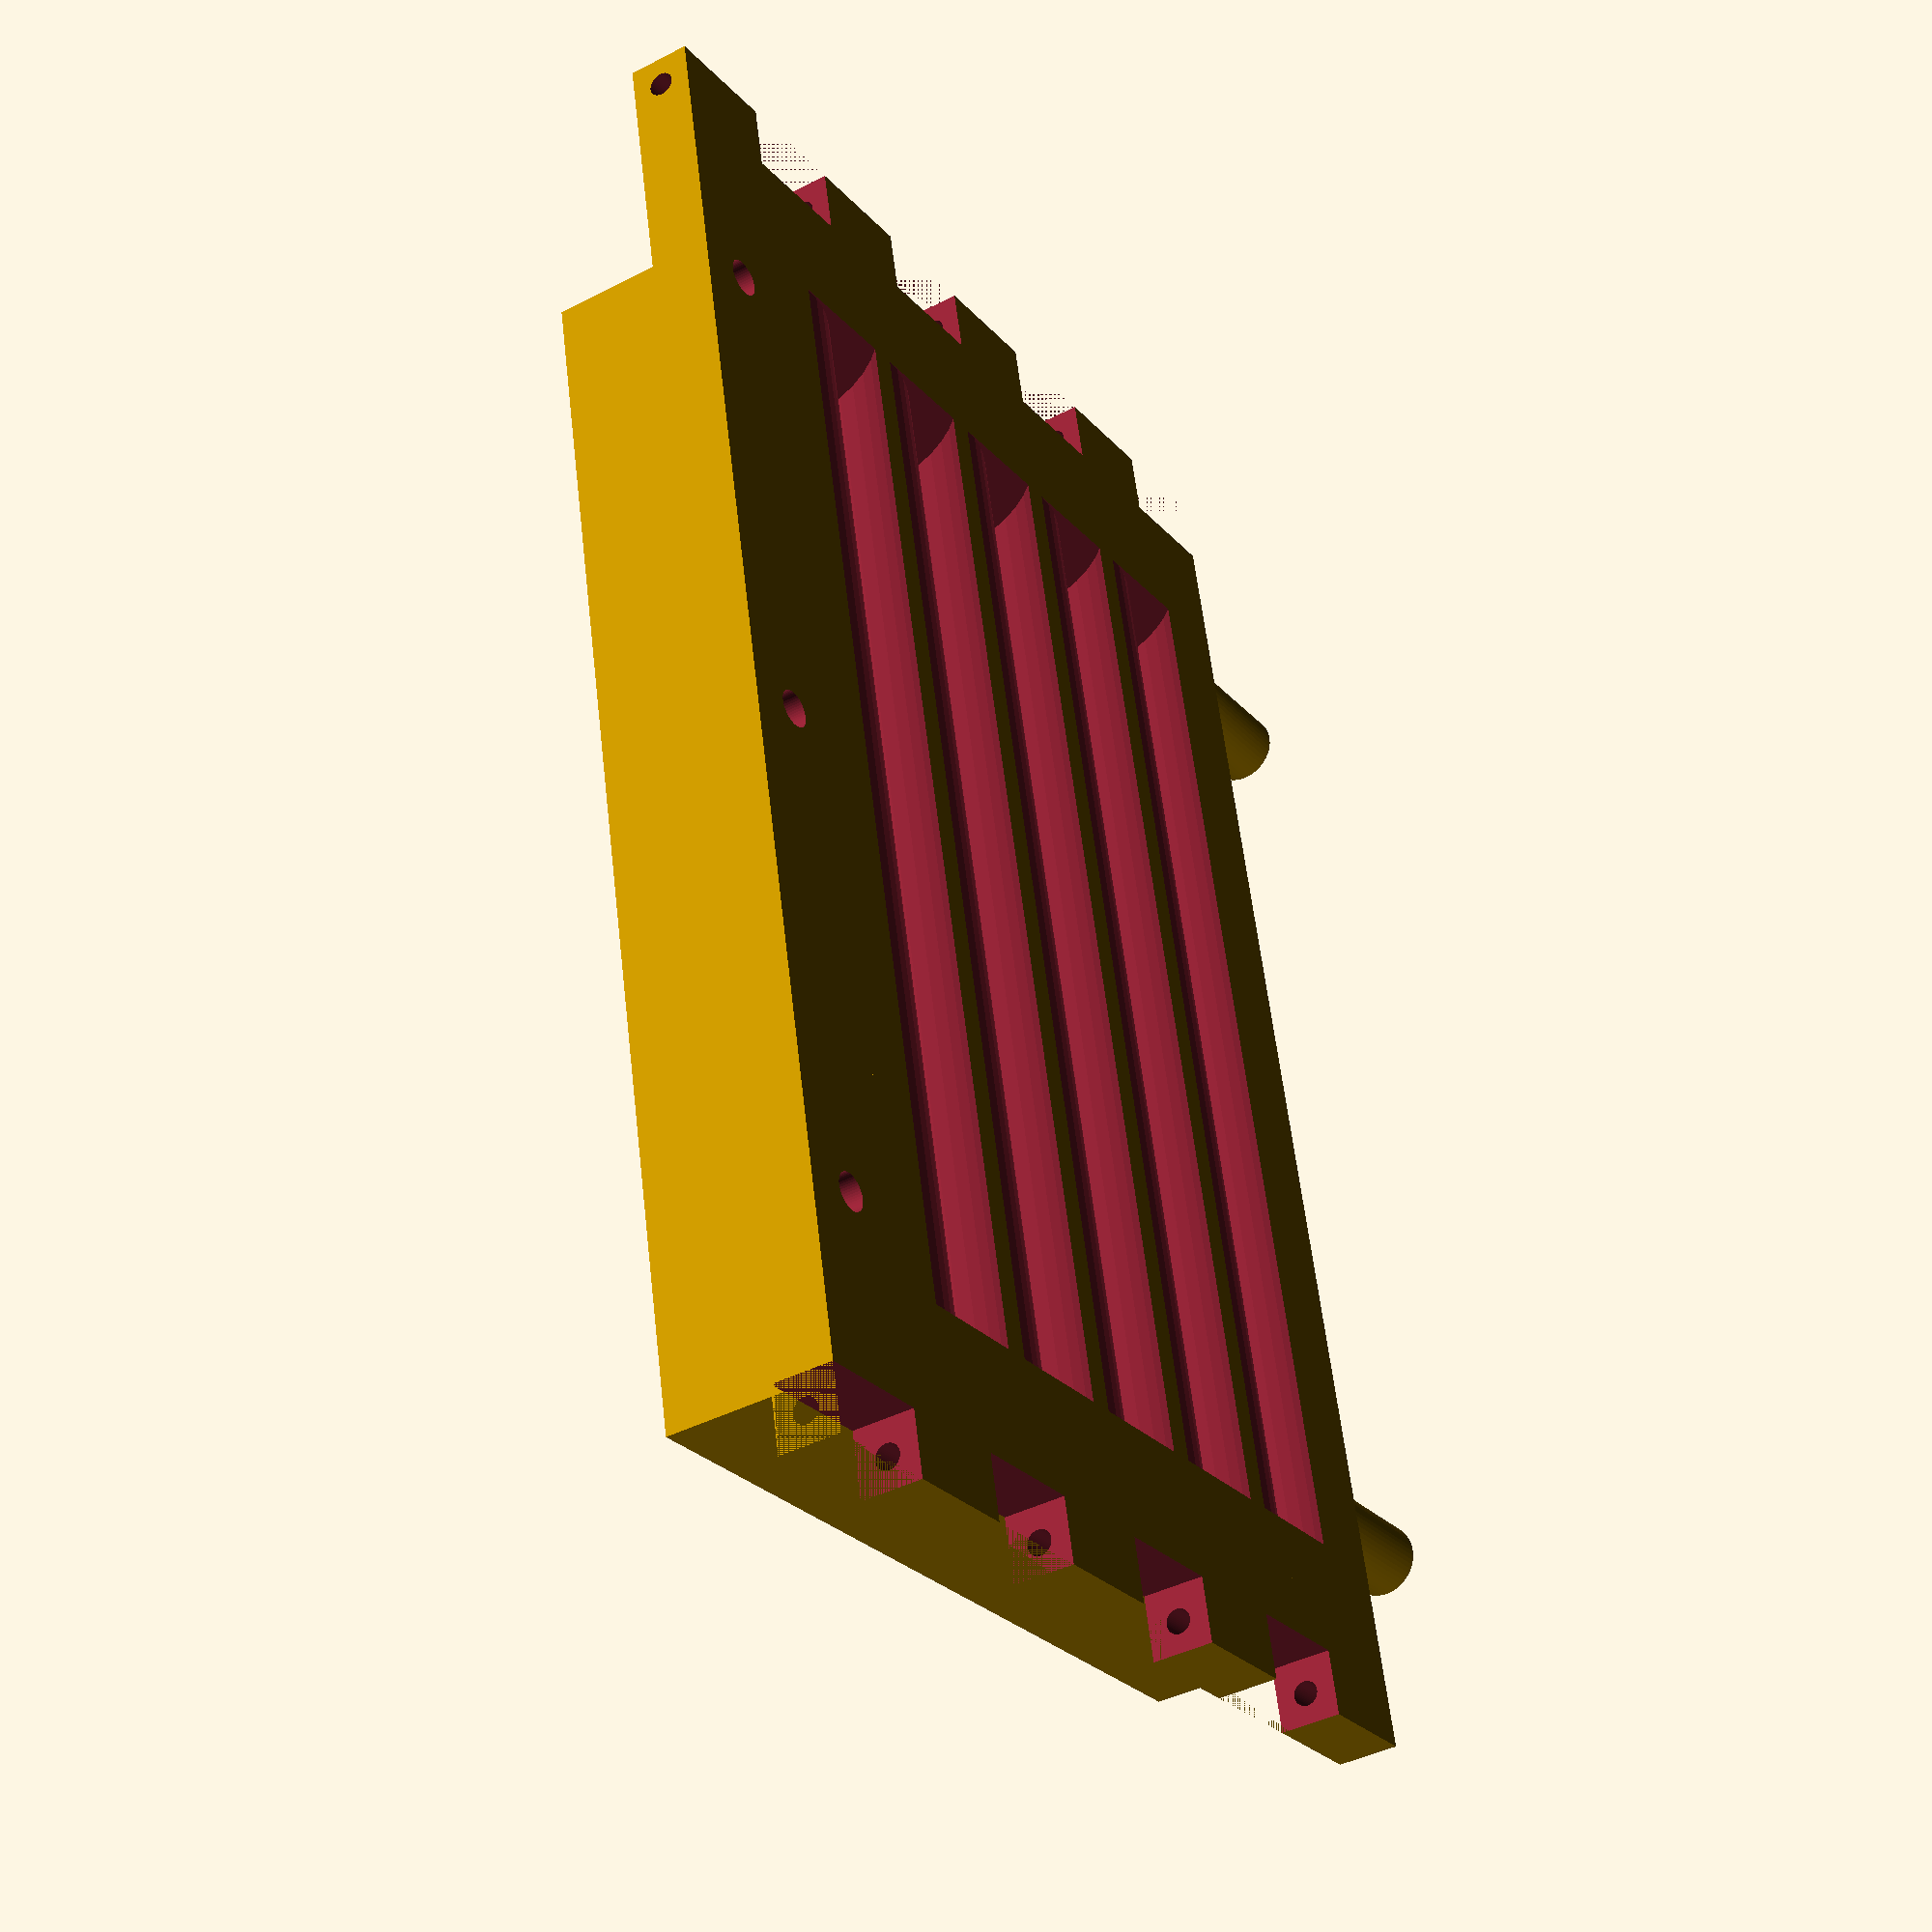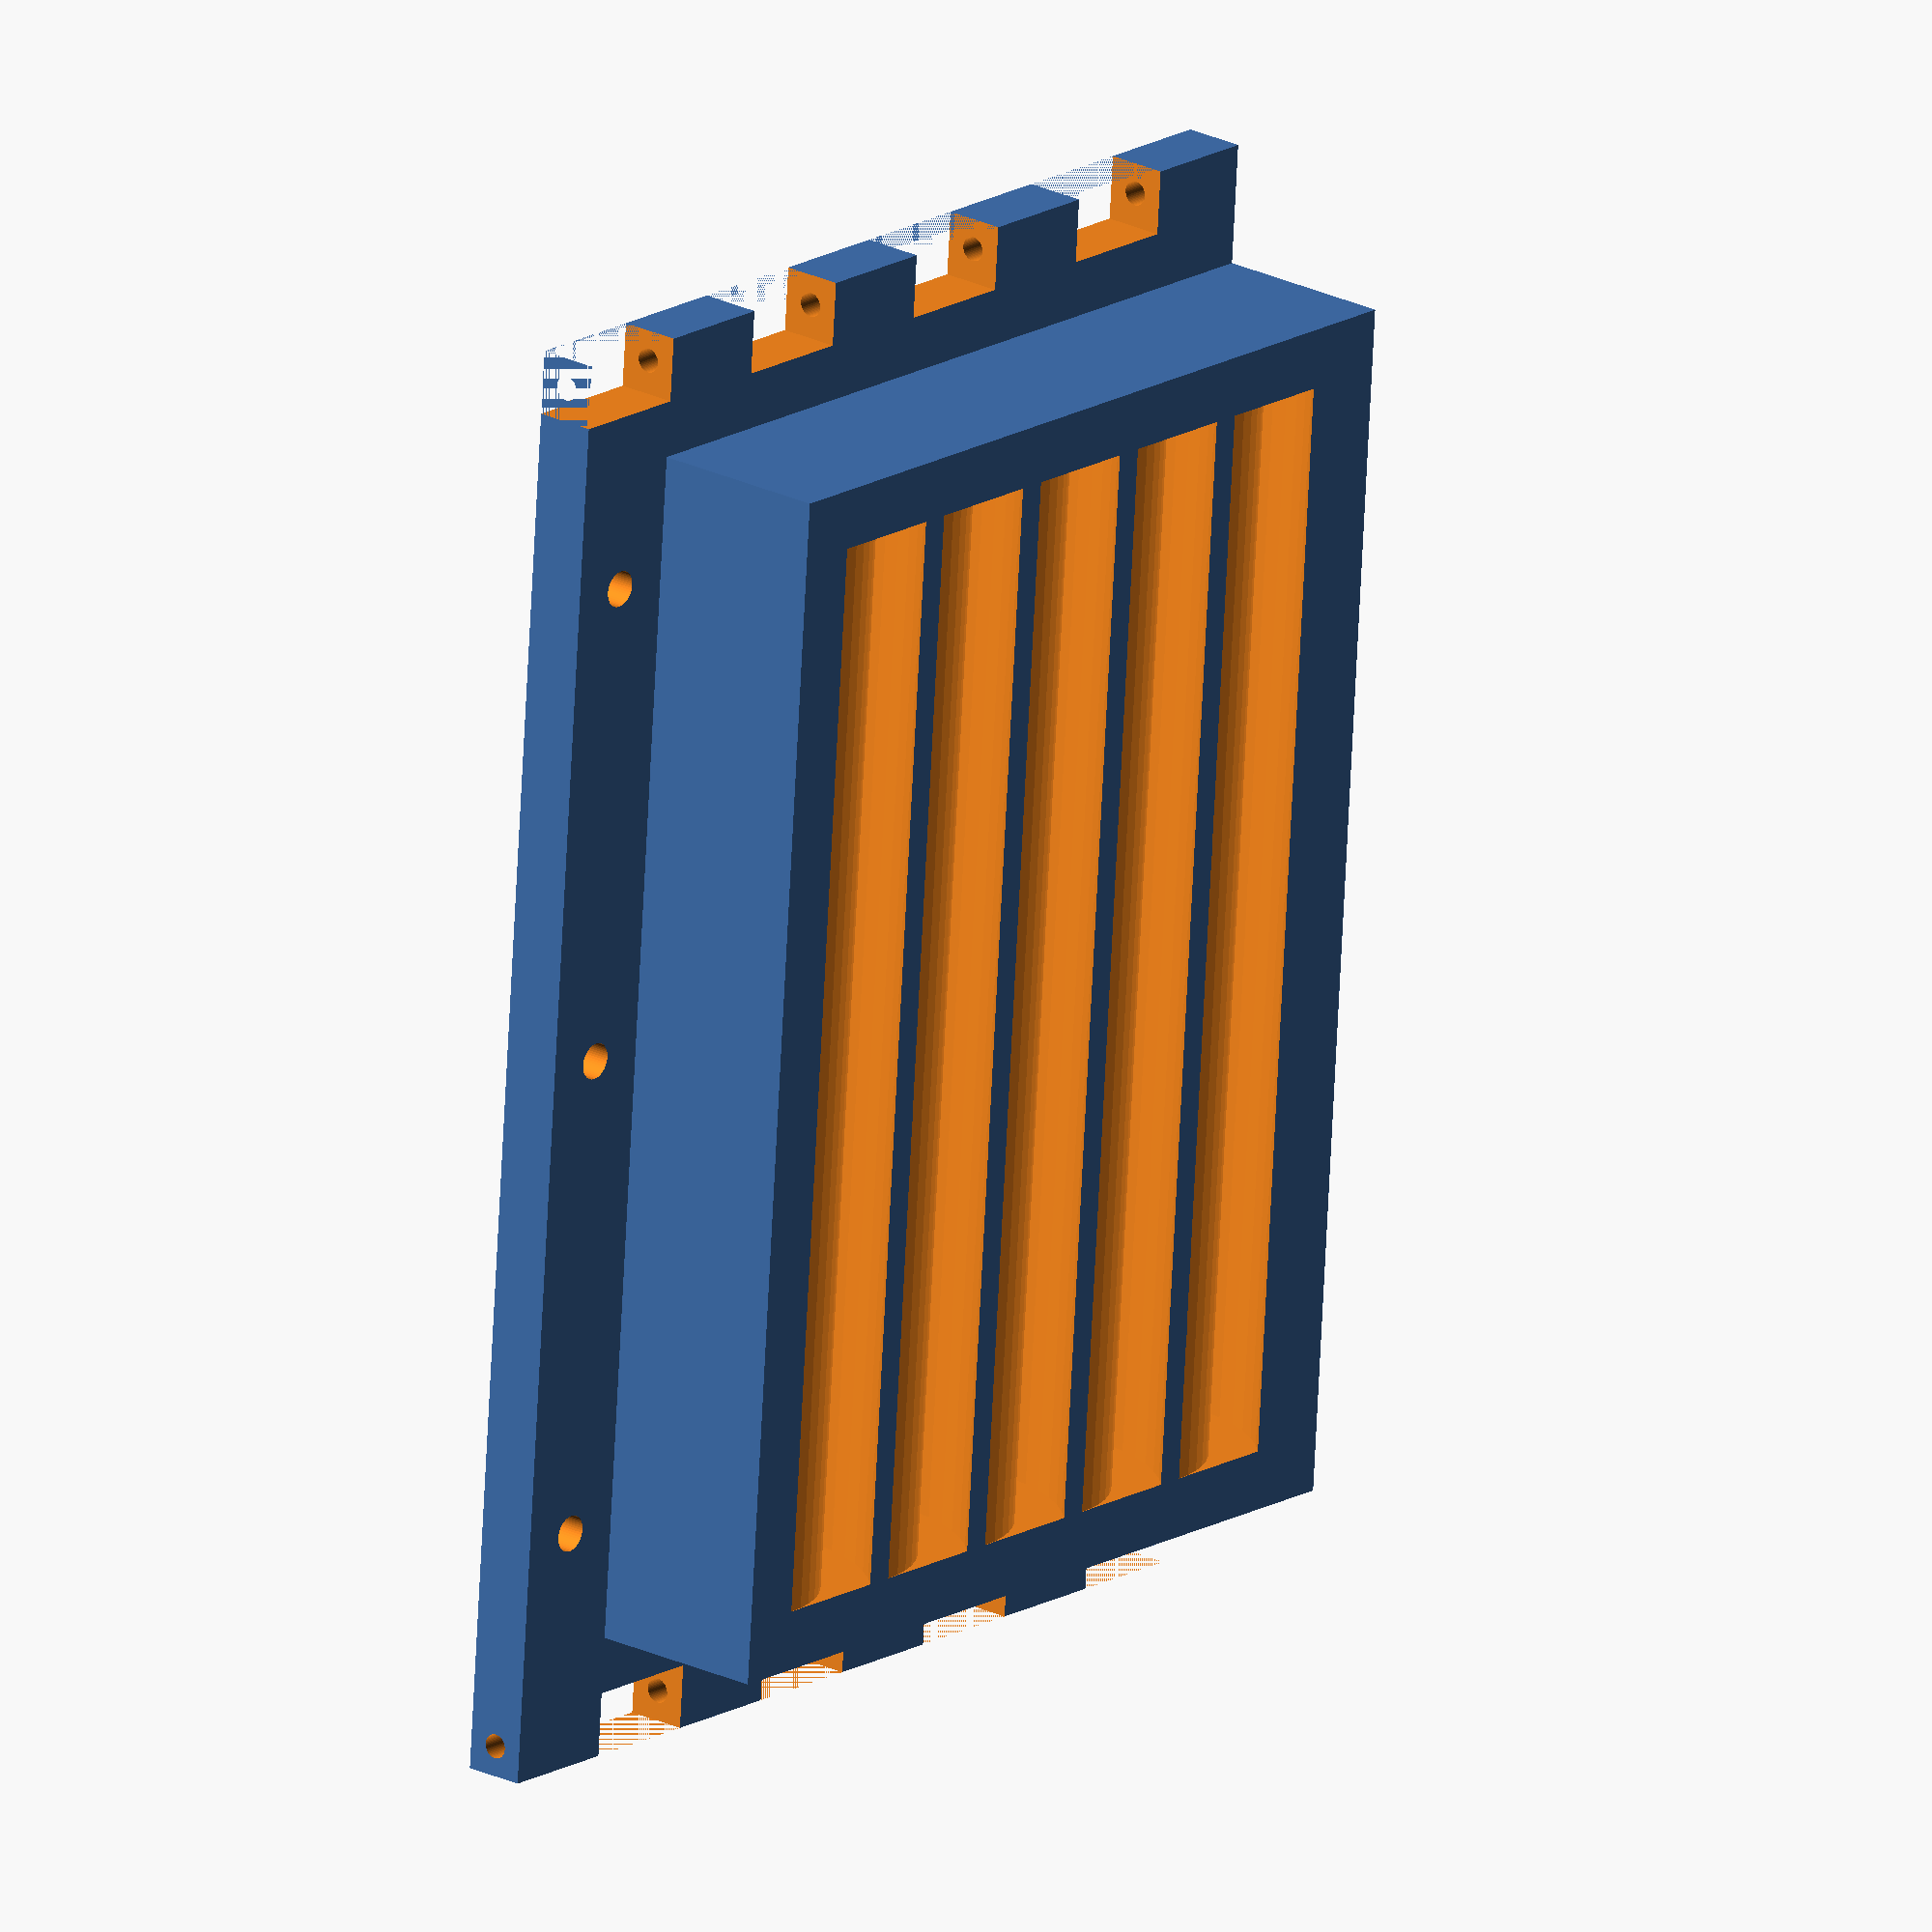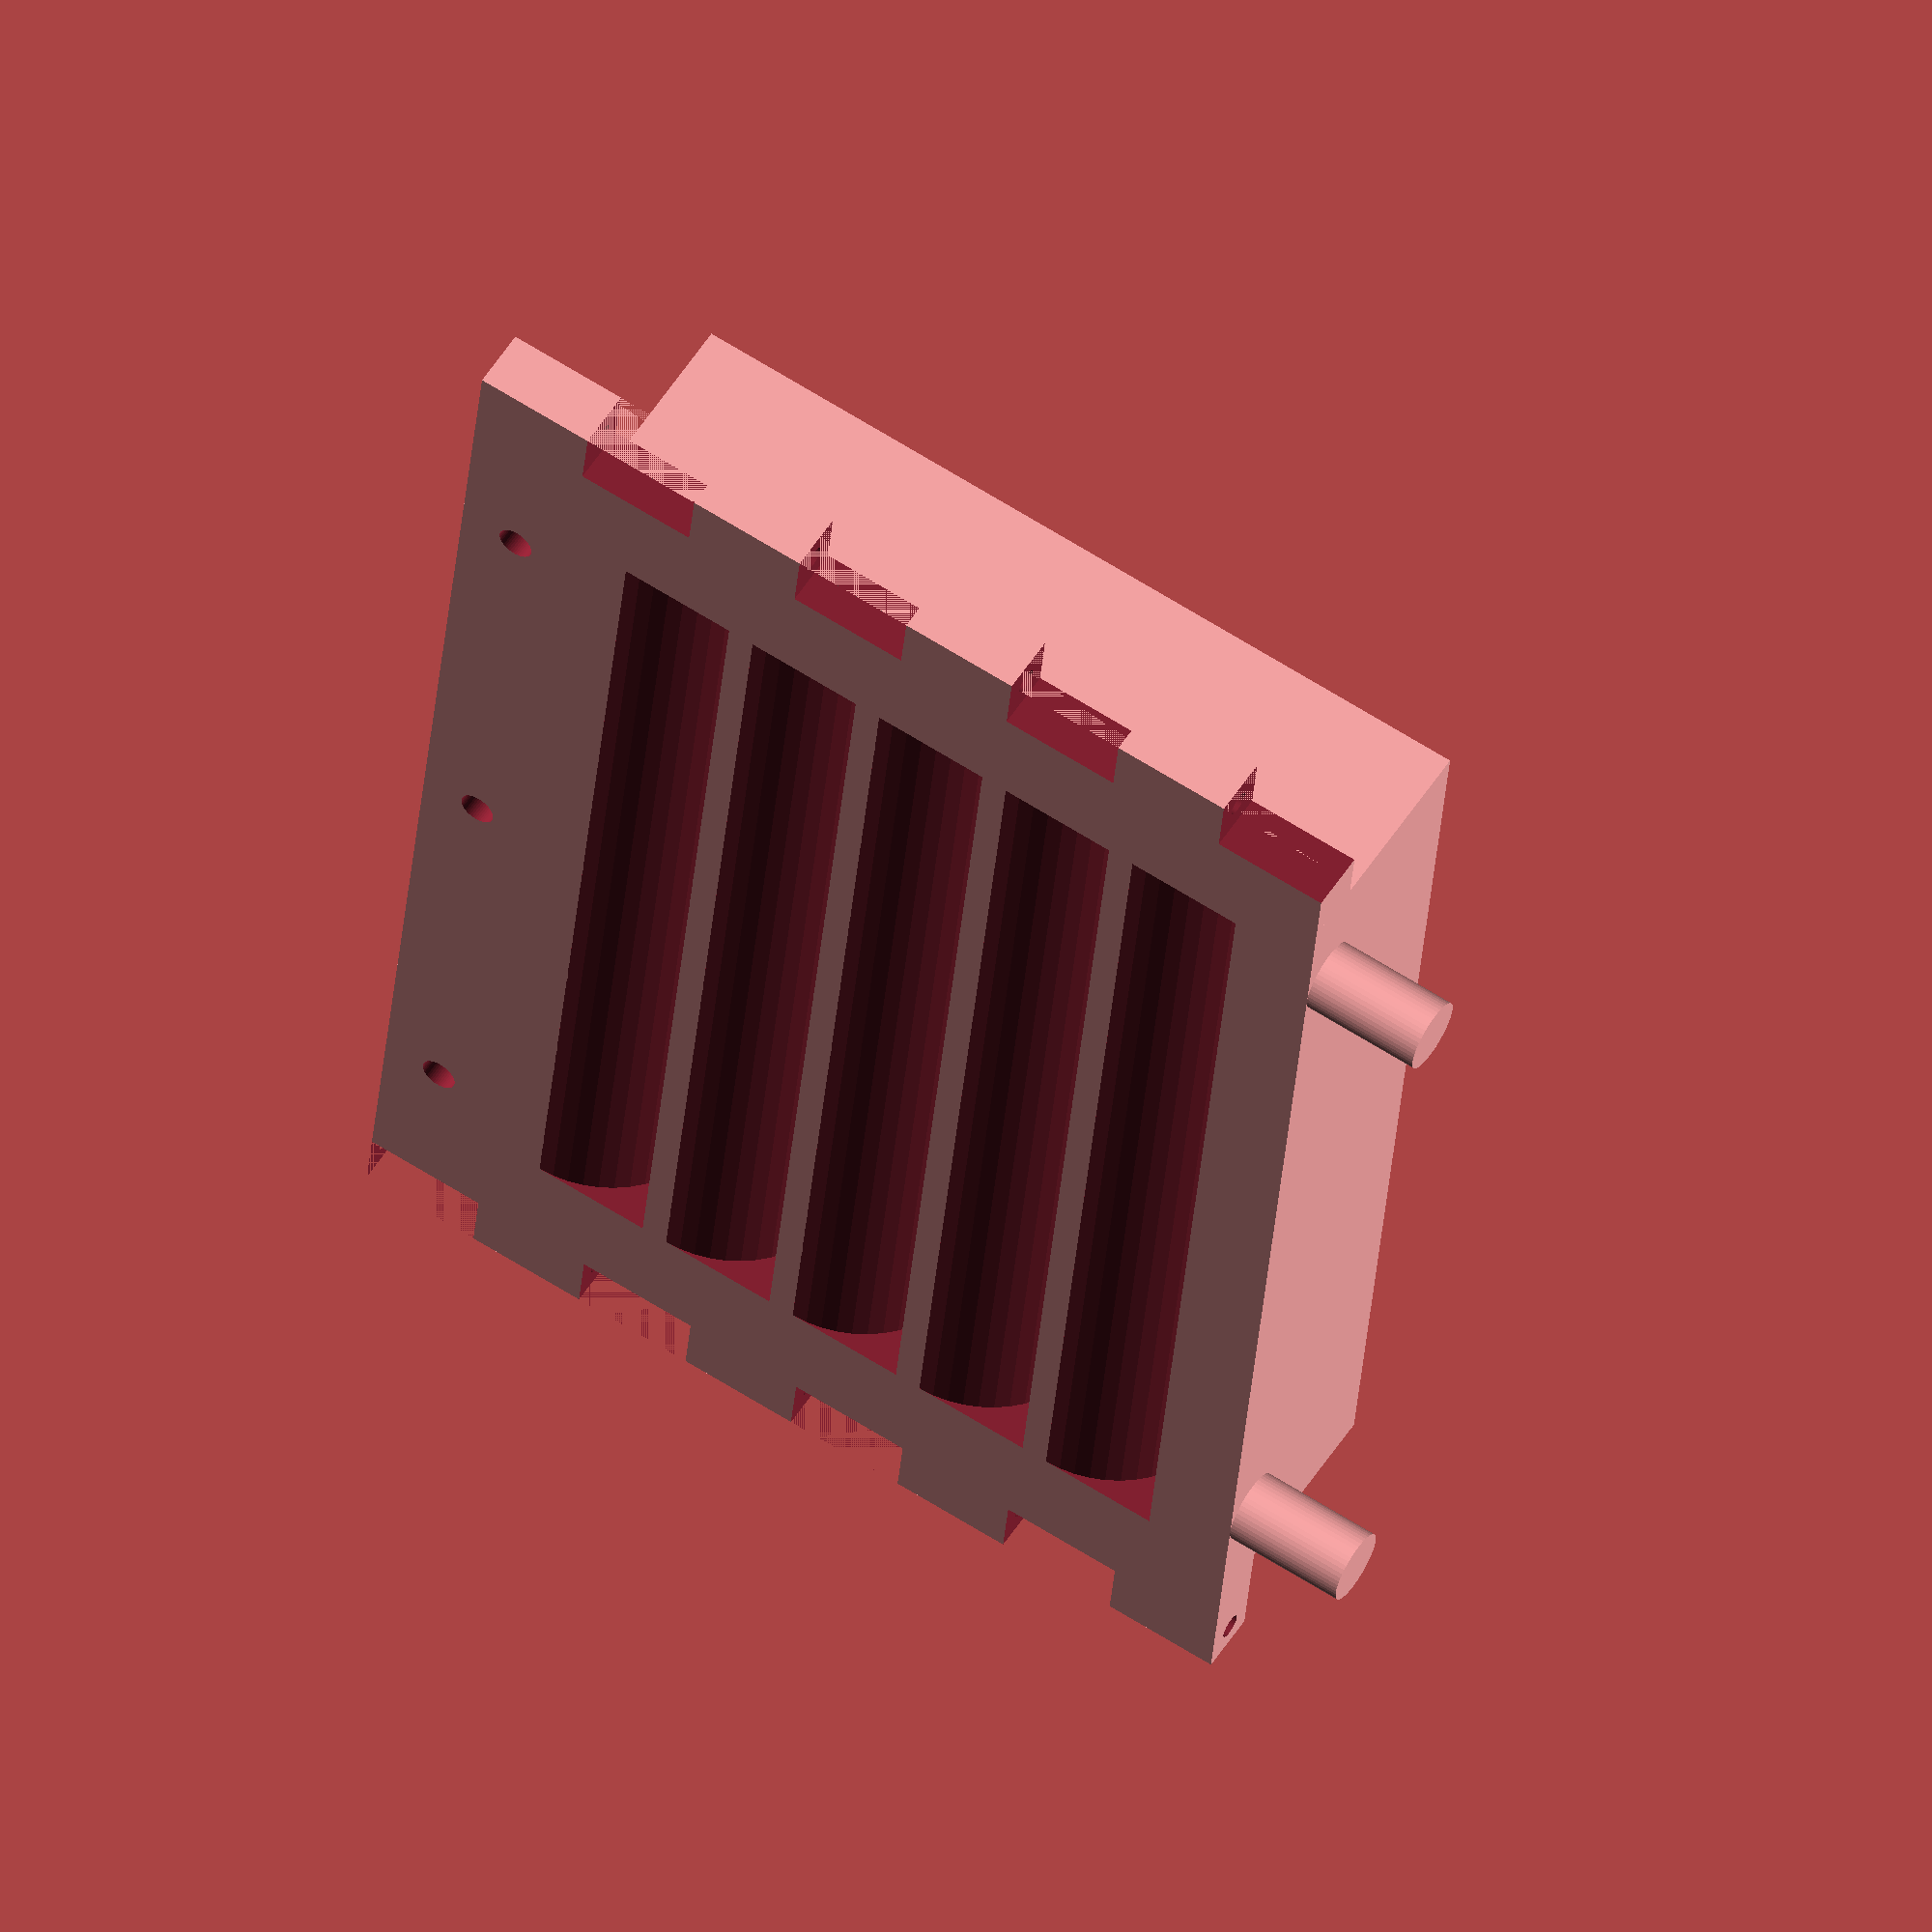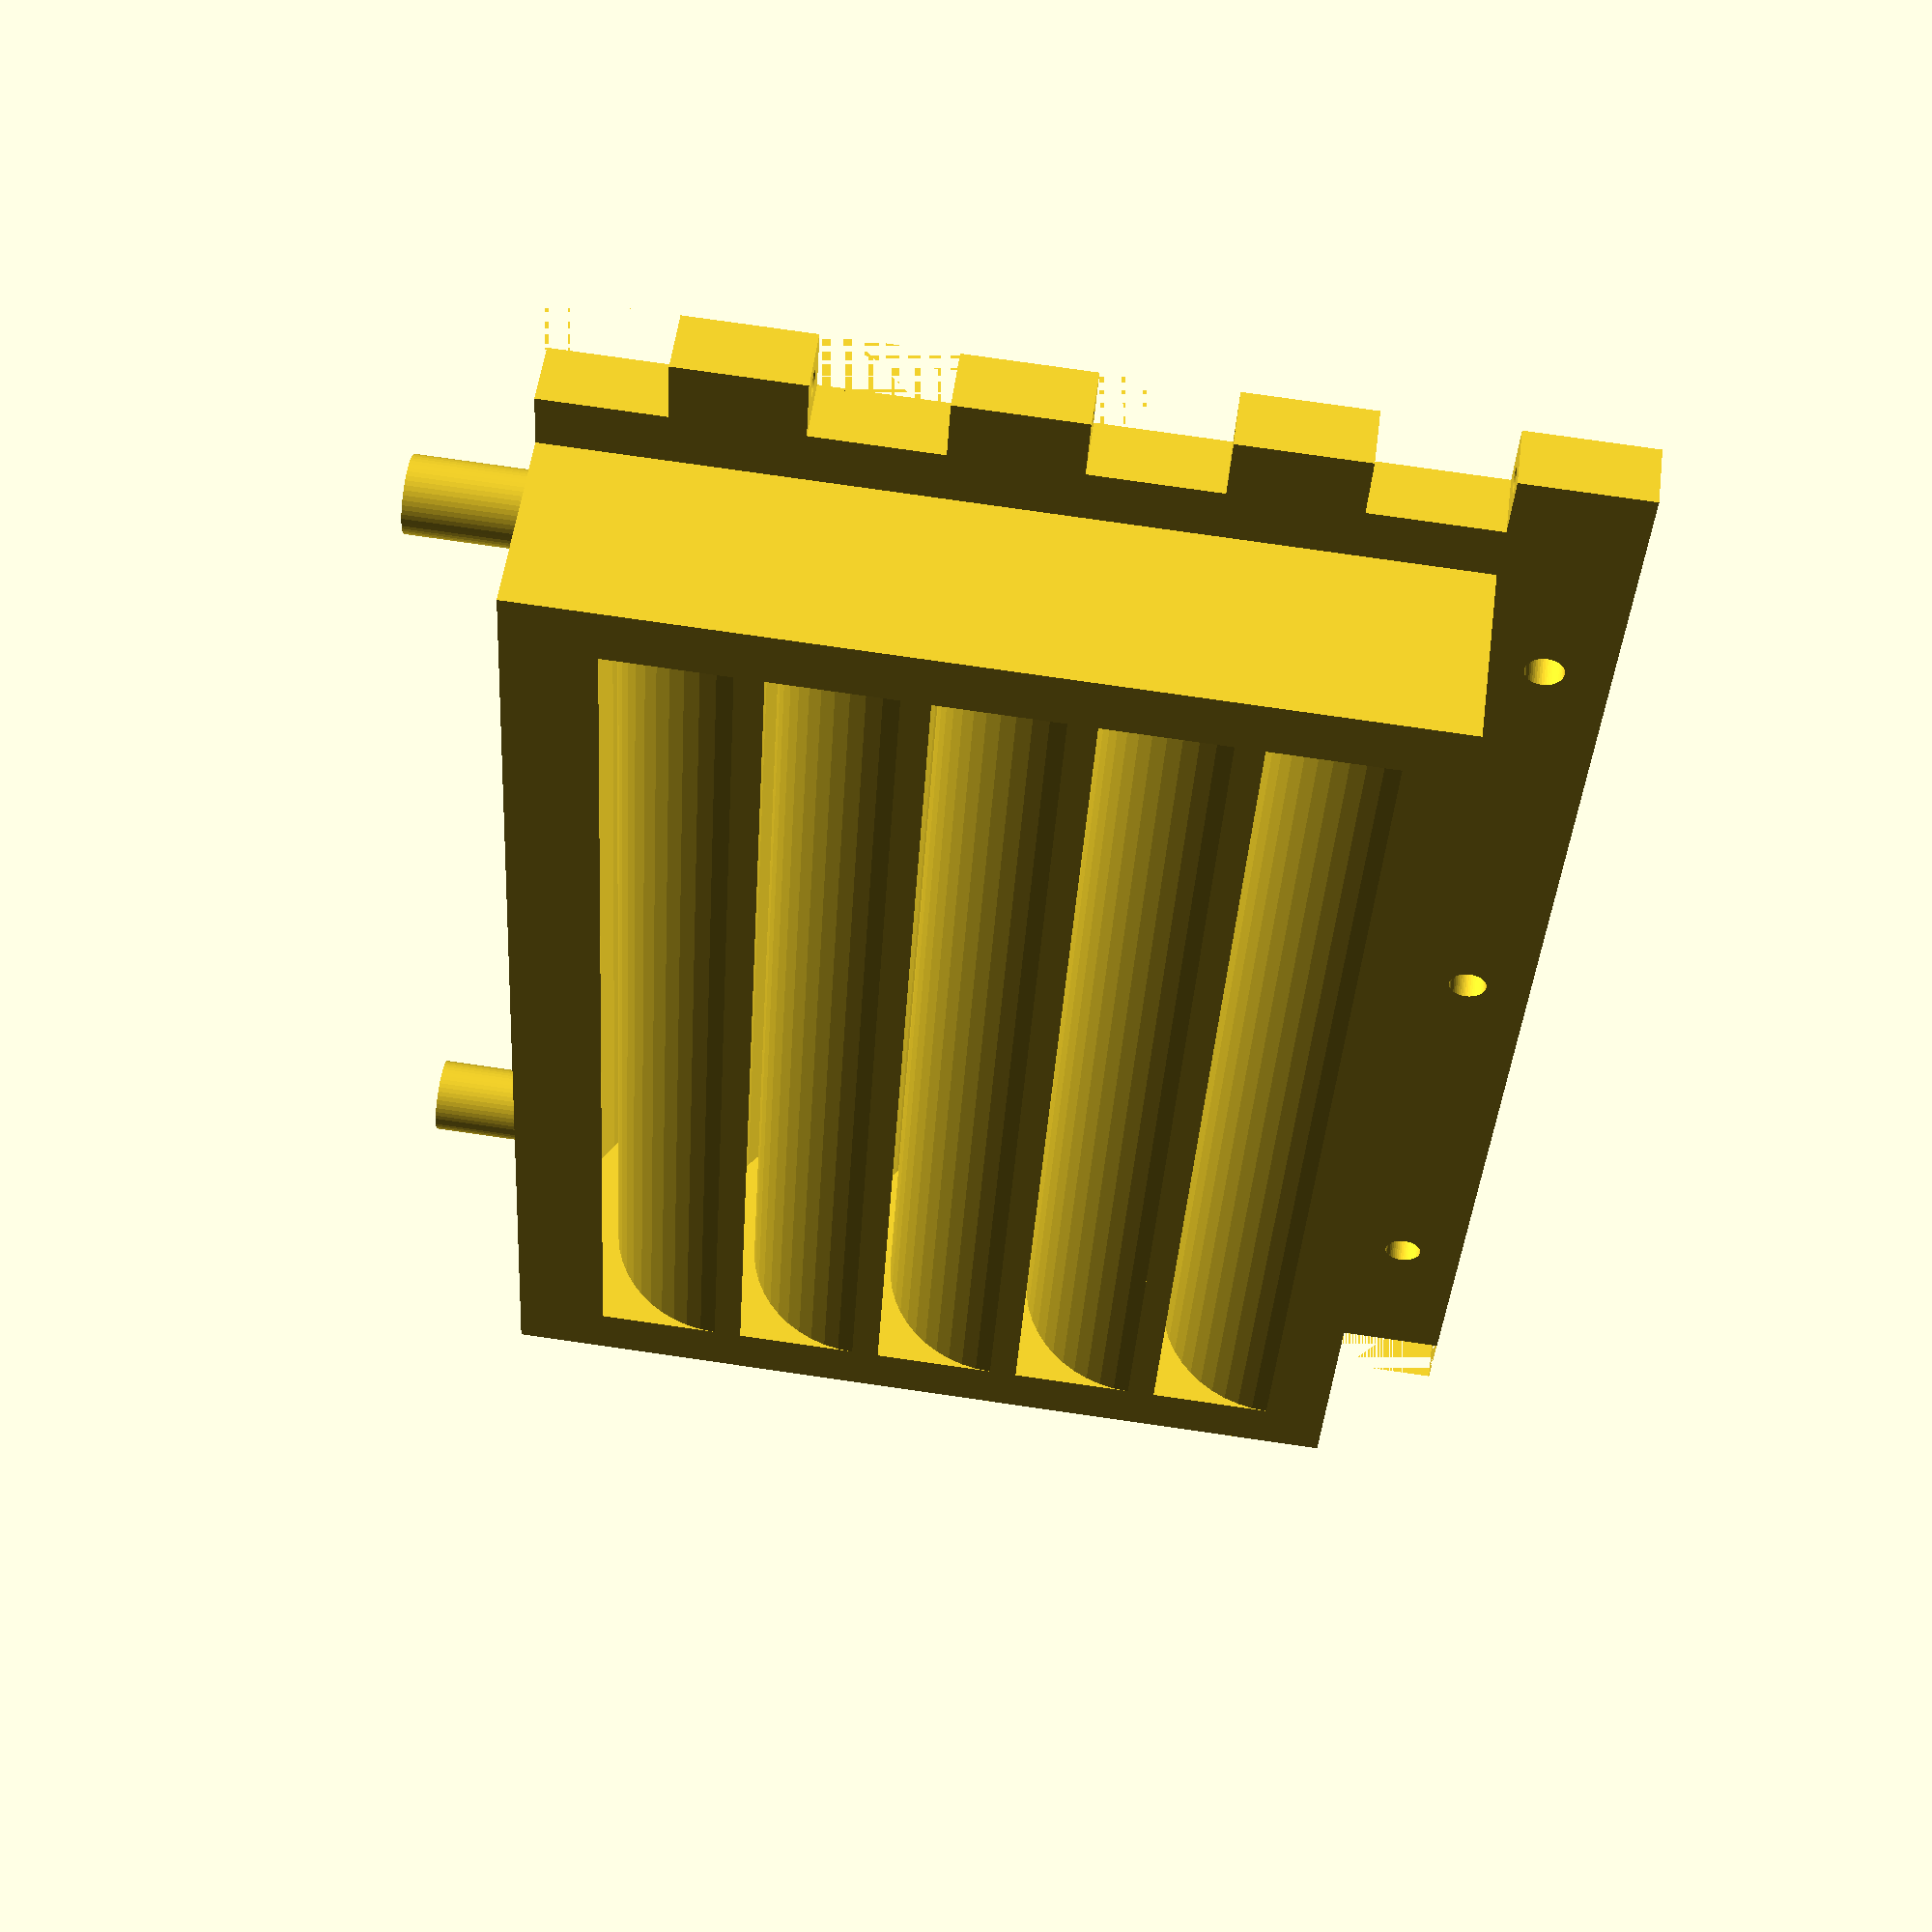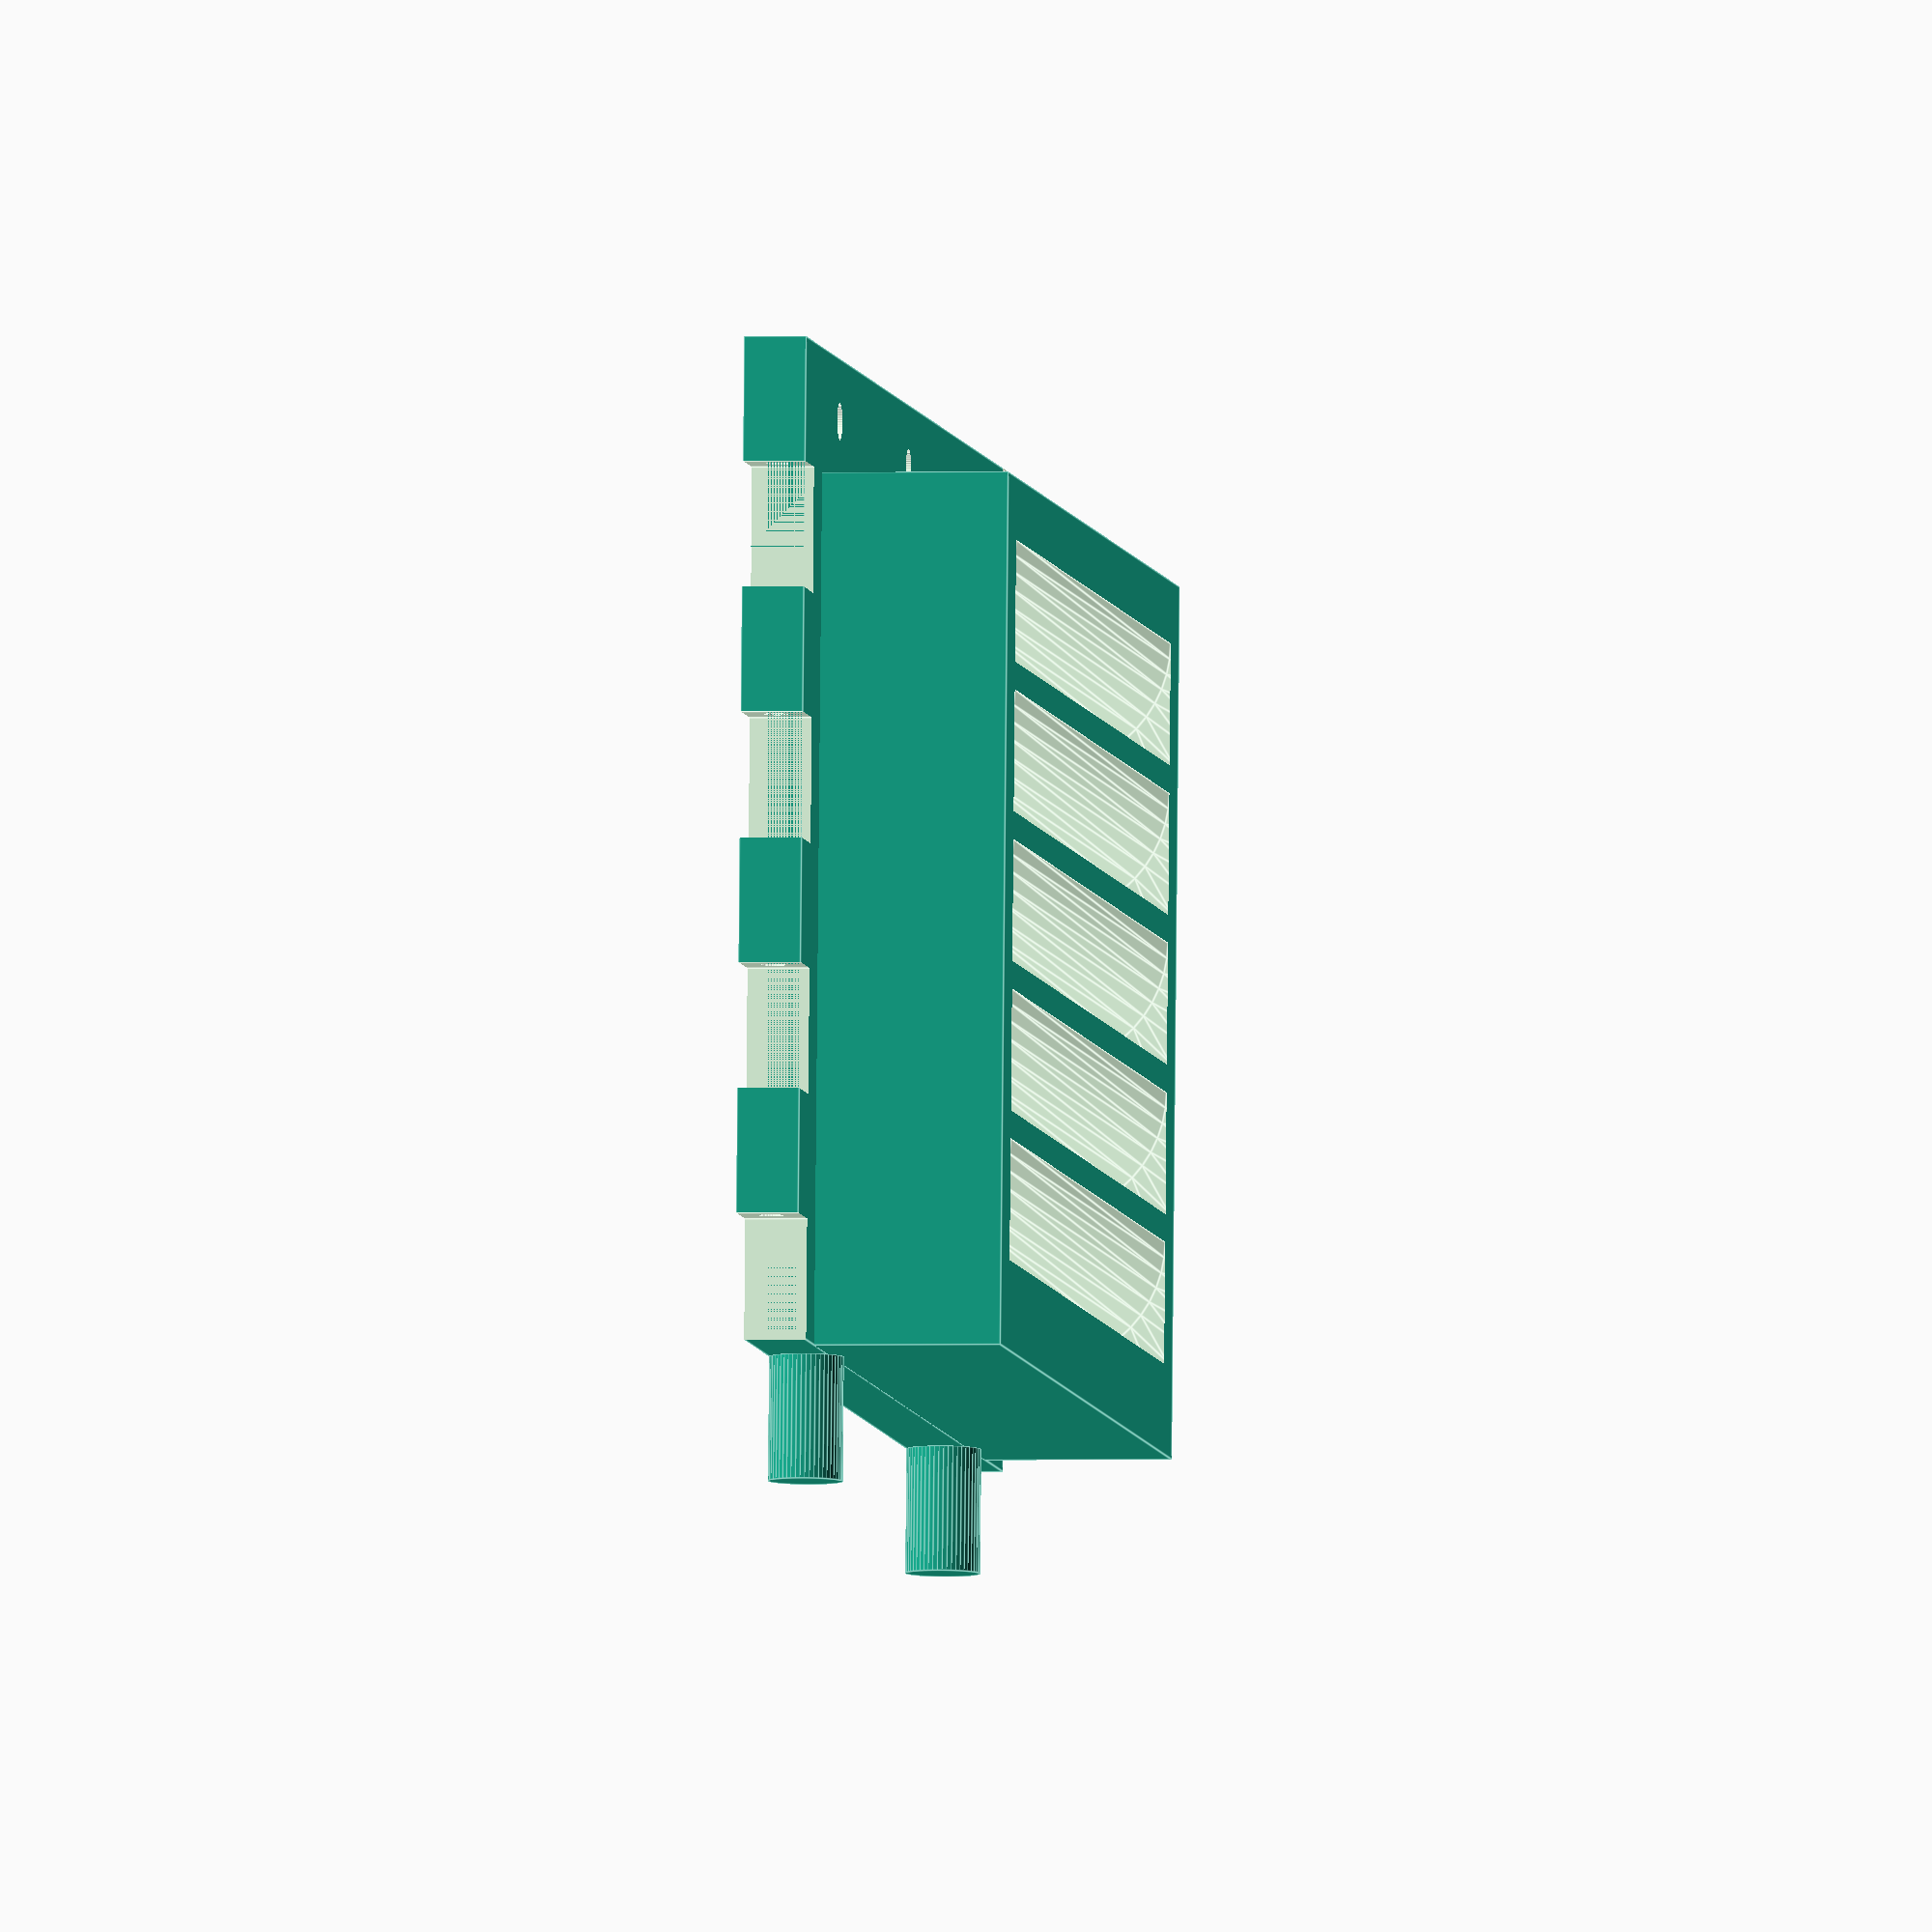
<openscad>
$fn = 50;
depth = 20;
vent_radius = depth * 0.20;
border = depth*0.5;
skirt_depth = 5.0;
skirt = 10;
finger_width = 10.1;
finger_depth = skirt_depth + 0.3;
width = 110 - 2* skirt + 2*skirt_depth;
height = 70;
difference(){ 
   main_wall_fingers();
   all_vents();
}

//hinge();
//main_wall_fingers();

module main_wall_fingers() {
  difference()
    {
      finger_offset = 0.0;
      main_wall_with_screws();
      finger_joints(-skirt, finger_width*2.0, height+skirt);
        
      translate([width+2.0*skirt - finger_depth,0,0])  
      finger_joints(-skirt-finger_width, finger_width*2.0, height+skirt);
    }
}

module main_wall_with_screws() {
    difference() {
        main_wall();
        screw_holes();
        hinge();
    }
}

roof_posts();

module roof_posts() {
    post_radius = 3.0;
    post_height = 10.0;
    for(x = [10.0: (width - 20): width])
    {
        translate([x, height + post_height*0.5, post_radius])
        rotate([-90,0,0])
        cylinder(post_height,r=post_radius, center=true);
    }
}

module hinge() {
    hinge_radius = 1.0;
    translate([-skirt + skirt_depth*0.5,-height*0.2,skirt_depth*0.5])
    rotate([-90,0,0])
    cylinder(height+skirt_depth*20,r=hinge_radius);
    
    
    translate([width+skirt - skirt_depth*0.5,-height*0.2,skirt_depth*0.5])
    rotate([-90,0,0])
    cylinder(height+skirt_depth*20,r=hinge_radius);
}

module screw_holes() {
    for(x = [10.0: (width - 20) / 2: width])
    {
       translate([x,-skirt*0.5, -skirt_depth])
       cylinder(skirt_depth*4.0,r=1.5);
    }
}

module main_wall() {
    
     cube([width,height,depth]);   
     translate([-skirt,-skirt,0])
     cube([width + skirt*2.0, height + skirt, skirt_depth]);
}

module finger_joints(start,step, end) {
    clearance = 0.1;
    for(y = [start: step - clearance: end])
    {
        translate([-skirt,y,-skirt_depth*0.5])
        cube([finger_depth,finger_width,skirt_depth * 2.0]);
    }

}


//vent();
//all_vents();

module all_vents()
{
    for(y = [border * 0.5: vent_radius*3.0: height - border * 1.0])
    {
        translate([0,y,0])
        vent();
    }
}


module vent()
{
    translate([width - border*0.5,0,depth*0.5])
    rotate([0,-90,0])
    rotate_extrude(angle = 180) 
    translate([depth*0.5, 0, 0])
    square([vent_radius,width - border]);
}

</openscad>
<views>
elev=41.1 azim=282.4 roll=122.4 proj=p view=wireframe
elev=157.4 azim=274.4 roll=229.7 proj=o view=wireframe
elev=124.9 azim=84.8 roll=327.8 proj=o view=wireframe
elev=305.9 azim=273.3 roll=7.5 proj=p view=wireframe
elev=1.5 azim=183.8 roll=277.9 proj=o view=edges
</views>
